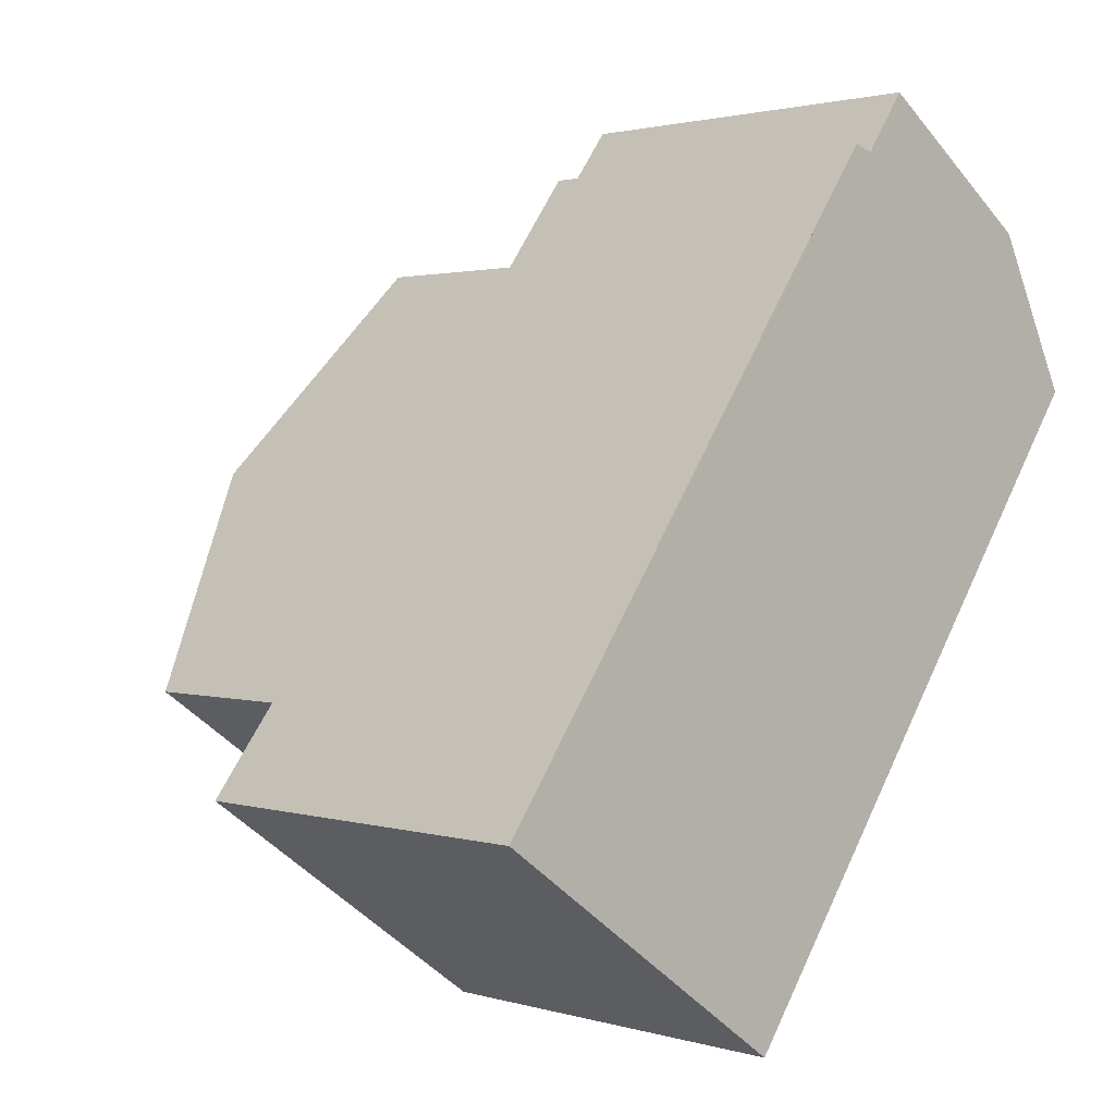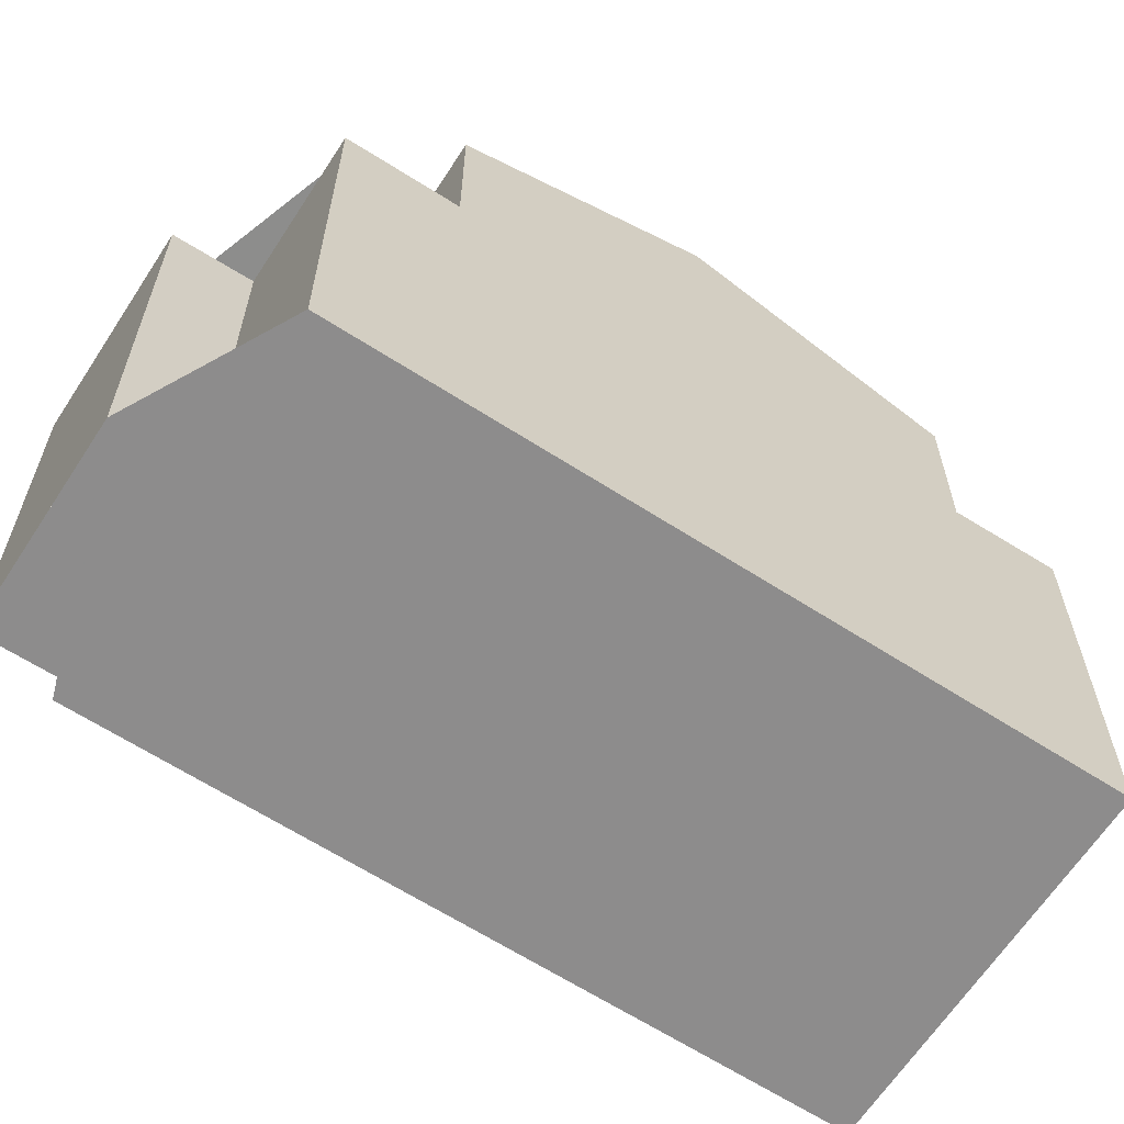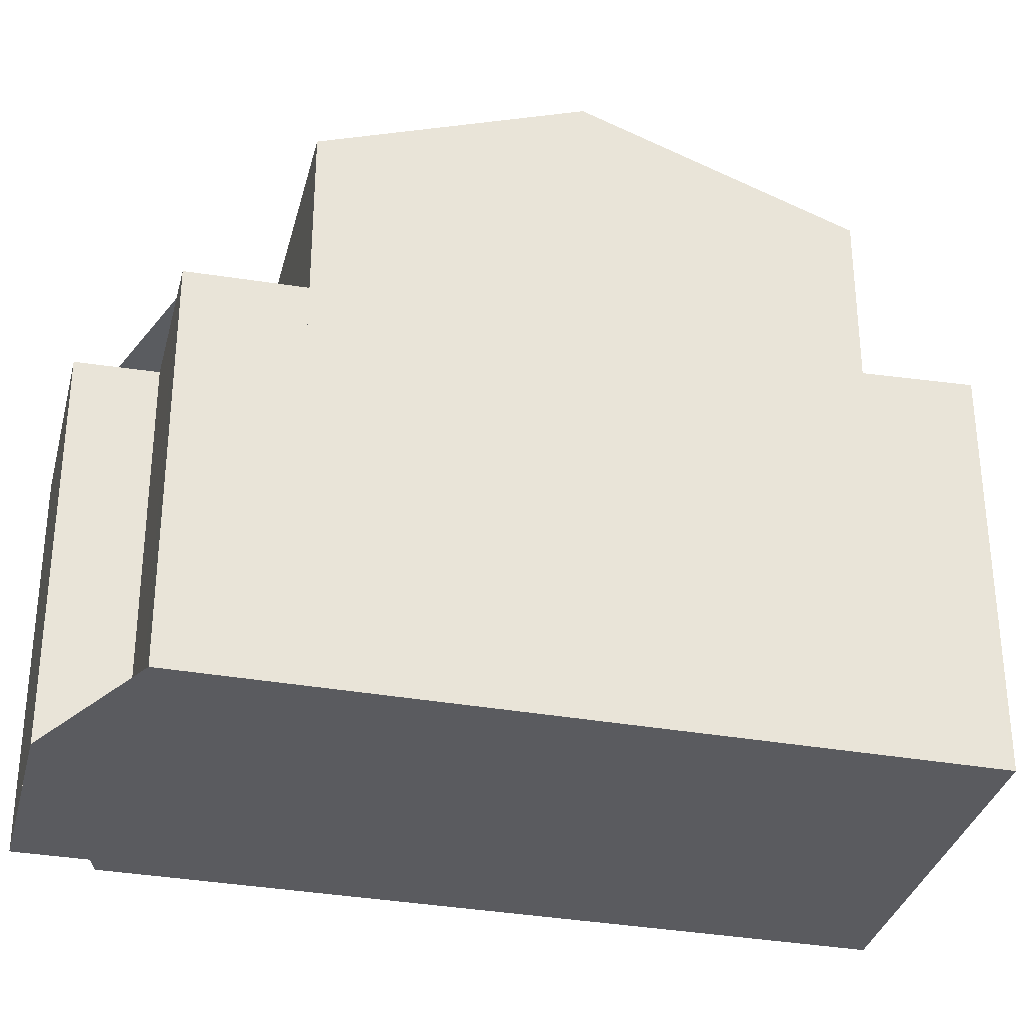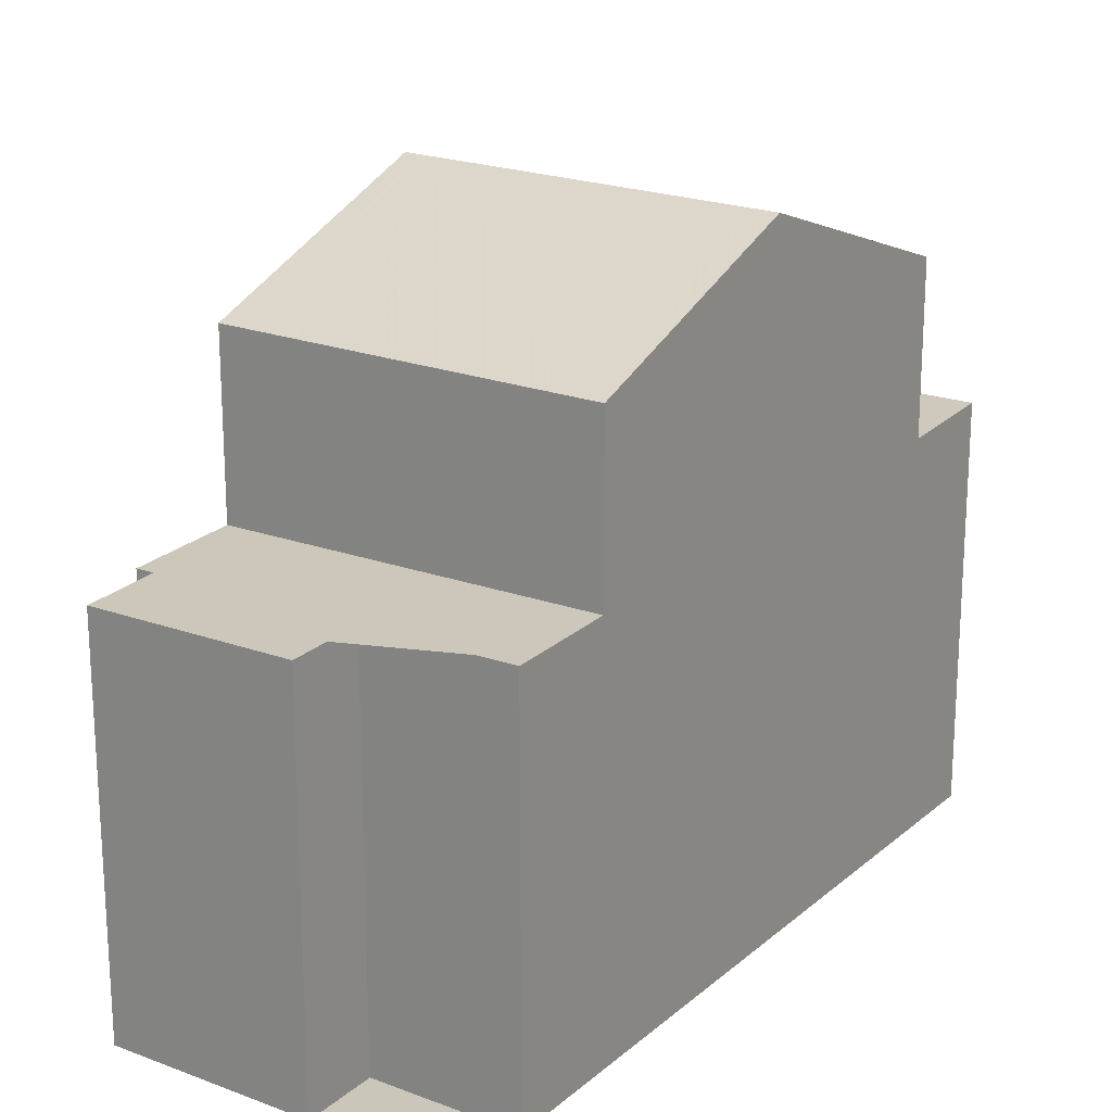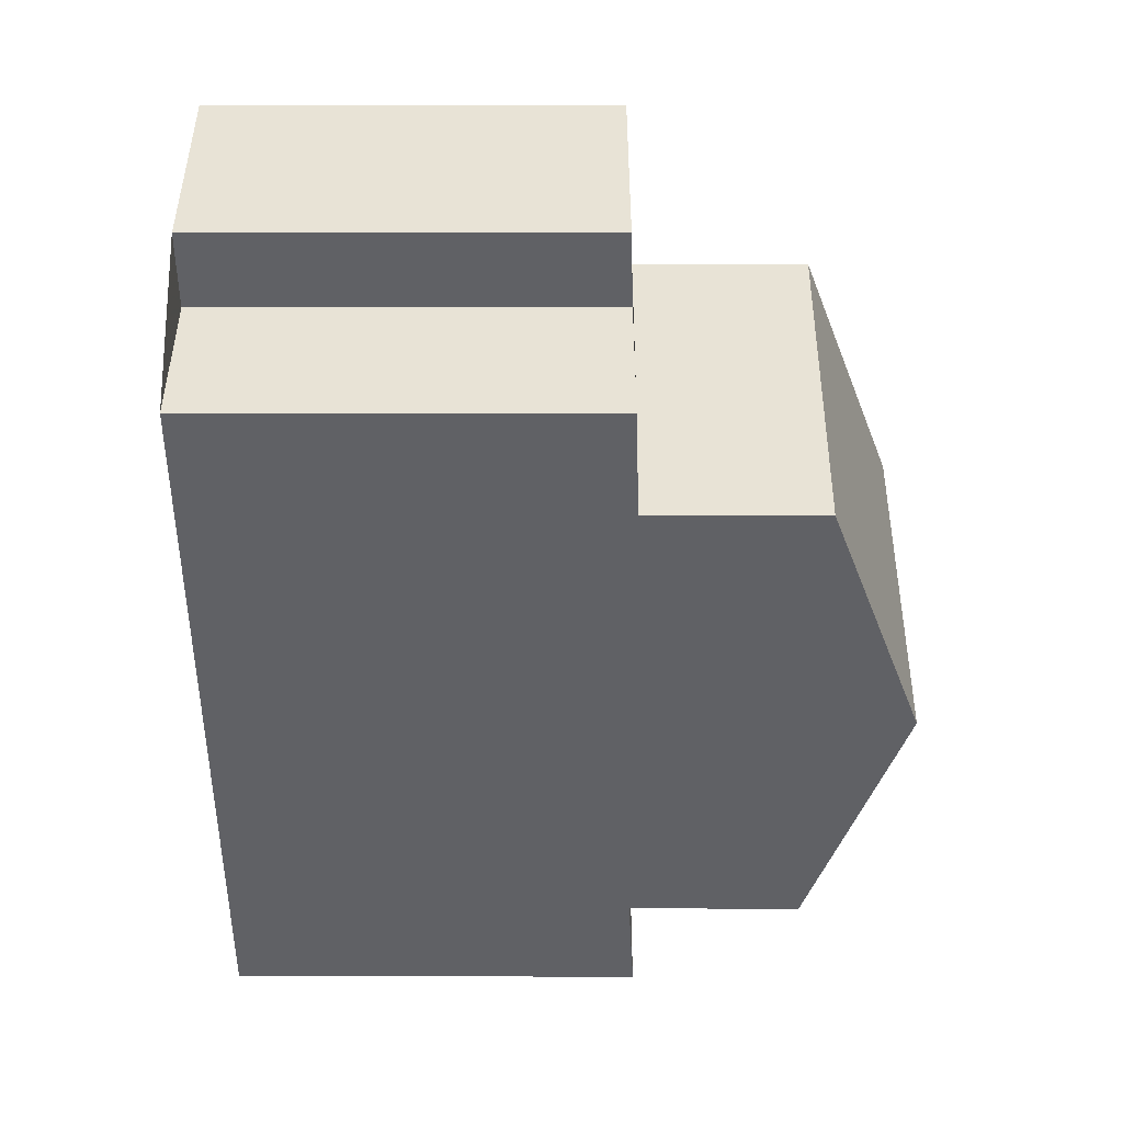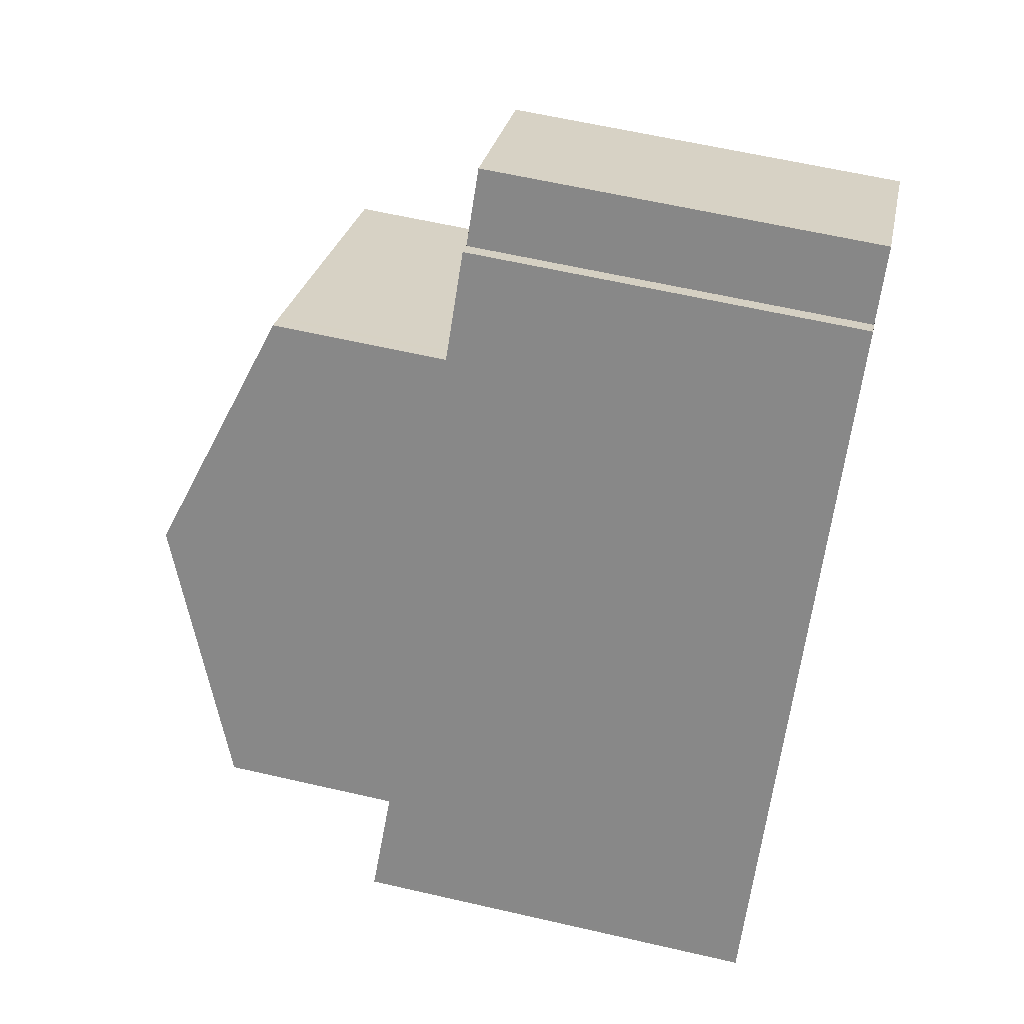
<metadata>
{"format":"obj","ext":"obj","renderer":"f3d","projection":"perspective","resolution":1024,"background":"white","views":[{"elev":1.7,"azim":136.7,"up":"+Y"},{"elev":-64.3,"azim":-87.5,"up":"+Z"},{"elev":-33.5,"azim":-68.3,"up":"+Z"},{"elev":21.1,"azim":-110.3,"up":"+Z"},{"elev":6.2,"azim":-89.3,"up":"+Y"},{"elev":61.4,"azim":103.2,"up":"+Y"}]}
</metadata>
<code>
v -1981 -1332 5.452
v -1985 -1335 5.505
v -1989 -1326 5.413
v -1990 -1325 5.39
v -1987 -1323 5.351
v -1987 -1324 5.375
v -1986 -1324 5.371
v -1991 -1327 5.441
v -1988 -1331 9.041
v -1984 -1328 9.037
v -1984 -1328 9.037
v -1988 -1331 9.041
v -1984 -1328 9.037
v -1988 -1331 9.041
v -1990 -1328 7.794
v -1986 -1325 7.787
v -1986 -1334 7.738
v -1981 -1331 7.738
v -1981 -1332 5.452
v -1985 -1335 5.505
v -1981 -1332 5.45
v -1985 -1335 5.503
v -1985 -1335 5.503
v -1981 -1332 5.453
v -1981 -1332 5.455
v -1981 -1332 5.452
v -1981 -1332 5.454
v -1986 -1334 5.439
v -1981 -1331 5.385
v -1989 -1325 5.402
v -1987 -1323 5.364
v -1986 -1325 5.404
v -1990 -1328 5.474
v -1986 -1325 5.404
v -1986 -1324 5.371
v -1990 -1328 5.474
v -1991 -1327 5.441
v -1986 -1325 5.409
v -1986 -1325 5.407
v -1990 -1328 5.474
v -1986 -1325 5.404
v -1986 -1334 5.626
v -1981 -1331 5.556
v -1984 -1328 9.037
v -1986 -1325 5.404
v -1986 -1325 7.787
v -1981 -1331 7.738
v -1981 -1331 5.556
v -1981 -1331 5.385
v -1988 -1331 9.041
v -1990 -1328 5.474
v -1990 -1328 7.794
v -1986 -1334 7.738
v -1986 -1334 5.626
v -1986 -1334 5.439
v -1981 -1332 5.45
v -1984 -1328 9.037
v -1987 -1323 5.352
v -1987 -1323 5.364
v -1984 -1328 9.037
v -1986 -1325 5.409
v -1986 -1325 7.787
v -1982 -1331 7.738
v -1982 -1331 5.561
v -1982 -1331 5.389
v -1990 -1328 7.794
v -1990 -1328 7.794
v -1986 -1325 7.787
v -1986 -1325 7.787
v -1986 -1325 7.787
v -1986 -1325 7.787
v -1987 -1324 5.374
v -1984 -1328 9.037
v -1984 -1328 9.037
v -1986 -1325 5.407
v -1986 -1325 7.787
v -1982 -1331 7.738
v -1982 -1331 5.559
v -1982 -1331 5.388
v -1986 -1325 7.788
v -1981 -1332 5.458
v -1981 -1332 5.46
v -1988 -1323 5.359
v -1987 -1324 5.371
v -1986 -1325 5.415
v -1984 -1328 9.037
v -1984 -1328 9.037
v -1986 -1325 5.415
v -1986 -1325 7.788
v -1982 -1331 7.738
v -1982 -1331 5.567
v -1982 -1331 5.394
v -1986 -1334 7.738
v -1986 -1334 7.738
v -1986 -1334 5.439
v -1986 -1334 5.439
v -1981 -1331 5.385
v -1981 -1331 5.385
v -1982 -1331 5.394
v -1982 -1331 5.388
v -1982 -1331 5.389
v -1981 -1331 7.738
v -1981 -1331 7.738
v -1982 -1331 7.738
v -1982 -1331 7.738
v -1982 -1331 7.738
v -1989 -1328 7.793
v -1985 -1333 5.433
v -1984 -1334 5.498
v -1984 -1335 5.5
v -1989 -1328 5.467
v -1990 -1326 5.434
v -1987 -1330 9.04
v -1987 -1330 9.04
v -1985 -1333 7.738
v -1989 -1328 5.467
v -1989 -1328 7.793
v -1985 -1333 7.738
v -1985 -1333 5.619
v -1985 -1333 5.433
v -1981 -1332 5.452
v -1981 -1332 5.452
v -1981 -1332 0
v -1981 -1332 0
v -1985 -1335 5.503
v -1985 -1335 5.505
v -1985 -1335 8.882e-16
v -1985 -1335 0
v -1989 -1325 5.402
v -1989 -1326 5.413
v -1989 -1326 0
v -1989 -1325 8.882e-16
v -1988 -1323 5.359
v -1990 -1325 5.39
v -1990 -1325 8.882e-16
v -1988 -1323 0
v -1987 -1323 5.364
v -1987 -1323 5.351
v -1987 -1323 0
v -1987 -1323 0
v -1987 -1324 5.374
v -1987 -1324 5.375
v -1987 -1324 -8.882e-16
v -1987 -1324 0
v -1986 -1325 5.404
v -1986 -1324 5.371
v -1986 -1324 0
v -1986 -1325 0
v -1991 -1327 5.441
v -1991 -1327 5.441
v -1991 -1327 0
v -1991 -1327 0
v -1990 -1328 7.794
v -1988 -1331 9.041
v -1988 -1331 0
v -1990 -1328 -8.882e-16
v -1981 -1331 7.738
v -1984 -1328 9.037
v -1984 -1328 0
v -1981 -1331 0
v -1981 -1332 5.454
v -1981 -1332 5.452
v -1981 -1332 0
v -1981 -1332 0
v -1985 -1335 5.505
v -1985 -1335 5.505
v -1985 -1335 0
v -1985 -1335 8.882e-16
v -1986 -1334 5.439
v -1985 -1335 5.503
v -1985 -1335 0
v -1986 -1334 0
v -1981 -1332 5.46
v -1981 -1332 5.455
v -1981 -1332 0
v -1981 -1332 -8.882e-16
v -1981 -1332 5.455
v -1981 -1332 5.454
v -1981 -1332 0
v -1981 -1332 0
v -1990 -1325 5.39
v -1989 -1325 5.402
v -1989 -1325 8.882e-16
v -1990 -1325 8.882e-16
v -1987 -1324 5.375
v -1987 -1323 5.364
v -1987 -1323 0
v -1987 -1324 -8.882e-16
v -1991 -1327 5.441
v -1990 -1328 5.474
v -1990 -1328 8.882e-16
v -1991 -1327 0
v -1986 -1324 5.371
v -1986 -1324 5.371
v -1986 -1324 0
v -1986 -1324 0
v -1990 -1326 5.434
v -1991 -1327 5.441
v -1991 -1327 0
v -1990 -1326 -8.882e-16
v -1981 -1332 5.452
v -1981 -1332 5.45
v -1981 -1332 -8.882e-16
v -1981 -1332 0
v -1987 -1323 5.351
v -1987 -1323 5.352
v -1987 -1323 0
v -1987 -1323 0
v -1984 -1328 9.037
v -1986 -1325 7.787
v -1986 -1325 -8.882e-16
v -1984 -1328 0
v -1986 -1324 5.371
v -1987 -1324 5.374
v -1987 -1324 0
v -1986 -1324 0
v -1984 -1335 5.5
v -1981 -1332 5.46
v -1981 -1332 -8.882e-16
v -1984 -1335 0
v -1987 -1323 5.352
v -1988 -1323 5.359
v -1988 -1323 0
v -1987 -1323 0
v -1988 -1331 9.041
v -1986 -1334 7.738
v -1986 -1334 -8.882e-16
v -1988 -1331 0
v -1981 -1332 5.45
v -1981 -1331 5.385
v -1981 -1331 -8.882e-16
v -1981 -1332 -8.882e-16
v -1985 -1335 5.505
v -1984 -1335 5.5
v -1984 -1335 0
v -1985 -1335 0
v -1989 -1326 5.413
v -1990 -1326 5.434
v -1990 -1326 -8.882e-16
v -1989 -1326 0
v -1989 -1326 0
v -1990 -1325 0
v -1987 -1323 0
v -1987 -1324 0
v -1986 -1324 0
v -1981 -1332 0
v -1985 -1335 0
v -1991 -1327 0
f 36 33 8 37
f 94 14 50 93
f 52 15 40 51
f 53 17 42 54
f 110 20 22 109
f 22 20 2 23
f 27 25 24 26
f 26 21 19 27
f 84 30 4 83
f 35 7 32 34
f 111 36 37 112
f 54 42 28 55
f 103 44 13 102
f 45 41 16 46
f 48 43 18 47
f 49 29 43 48
f 115 93 50 114
f 117 52 51 116
f 118 53 54 119
f 119 54 55 120
f 56 1 19 21
f 58 5 31 59
f 39 38 59 31 6 72
f 105 60 74 106
f 76 62 61 75
f 77 63 64 78
f 78 64 65 79
f 66 12 9 67
f 68 10 11 69
f 113 12 66 107
f 73 57 70 71
f 72 35 34 39
f 106 74 44 103
f 75 45 46 76
f 78 48 47 77
f 79 49 48 78
f 71 69 11 73
f 81 24 25 82
f 83 58 59 84
f 84 59 38 85
f 104 87 60 105
f 88 61 62 89
f 91 64 63 90
f 92 65 64 91
f 80 70 57 86
f 95 22 23 96
f 97 56 21 98
f 109 22 95 108
f 100 26 24 101
f 98 21 26 100
f 101 24 81 99
f 109 81 82 110
f 112 3 30 84 85 111
f 114 87 104 115
f 116 88 89 117
f 108 99 81 109
f 119 91 90 118
f 120 92 91 119
f 107 80 86 113
f 122 123 124 121
f 126 127 128 125
f 130 131 132 129
f 134 135 136 133
f 138 139 140 137
f 142 143 144 141
f 146 147 148 145
f 150 151 152 149
f 154 155 156 153
f 158 159 160 157
f 162 163 164 161
f 166 167 168 165
f 170 171 172 169
f 174 175 176 173
f 178 179 180 177
f 182 183 184 181
f 186 187 188 185
f 190 191 192 189
f 194 195 196 193
f 198 199 200 197
f 202 203 204 201
f 206 207 208 205
f 210 211 212 209
f 214 215 216 213
f 218 219 220 217
f 222 223 224 221
f 226 227 228 225
f 230 231 232 229
f 234 235 236 233
f 238 239 240 237
f 242 243 244 245 246 247 248 241

</code>
